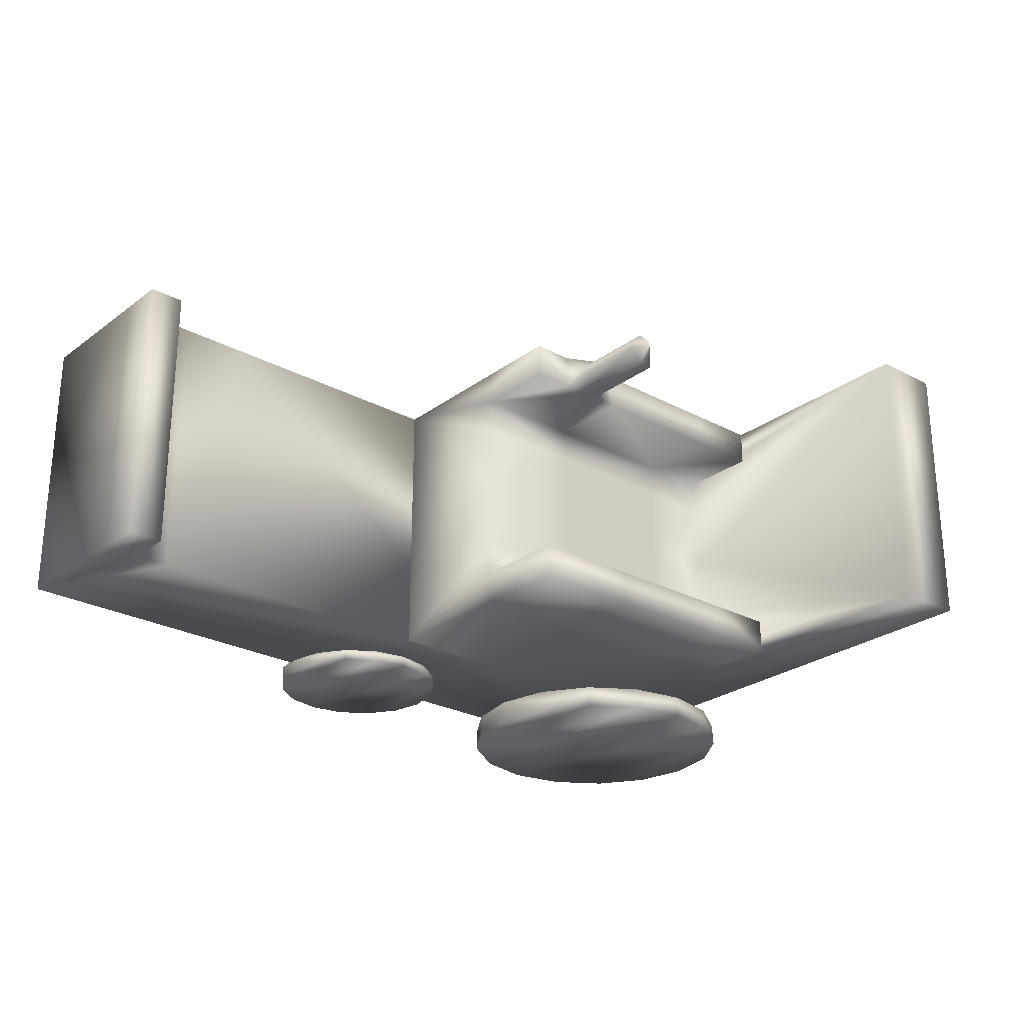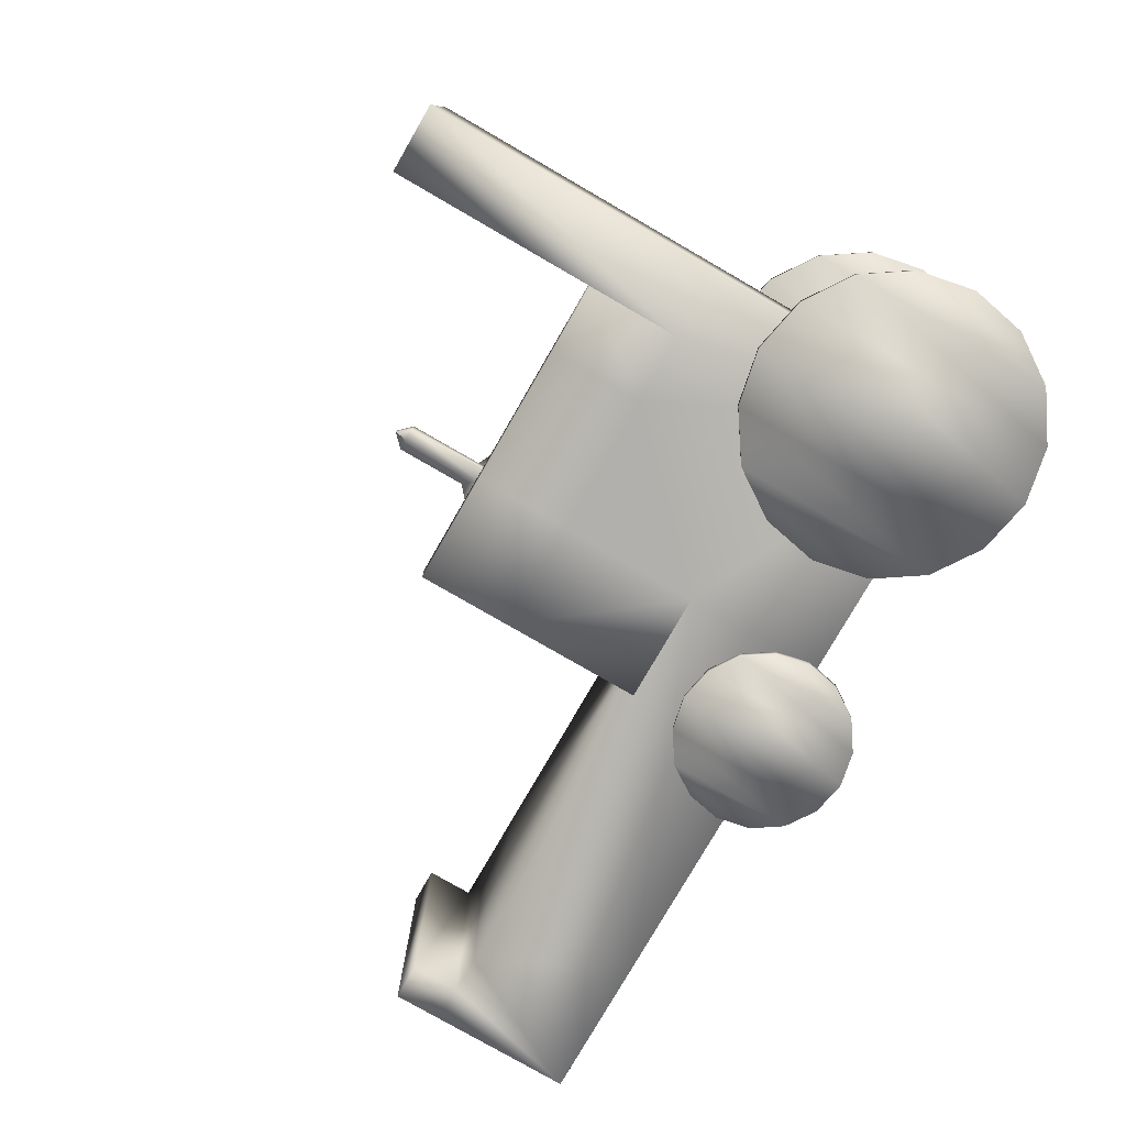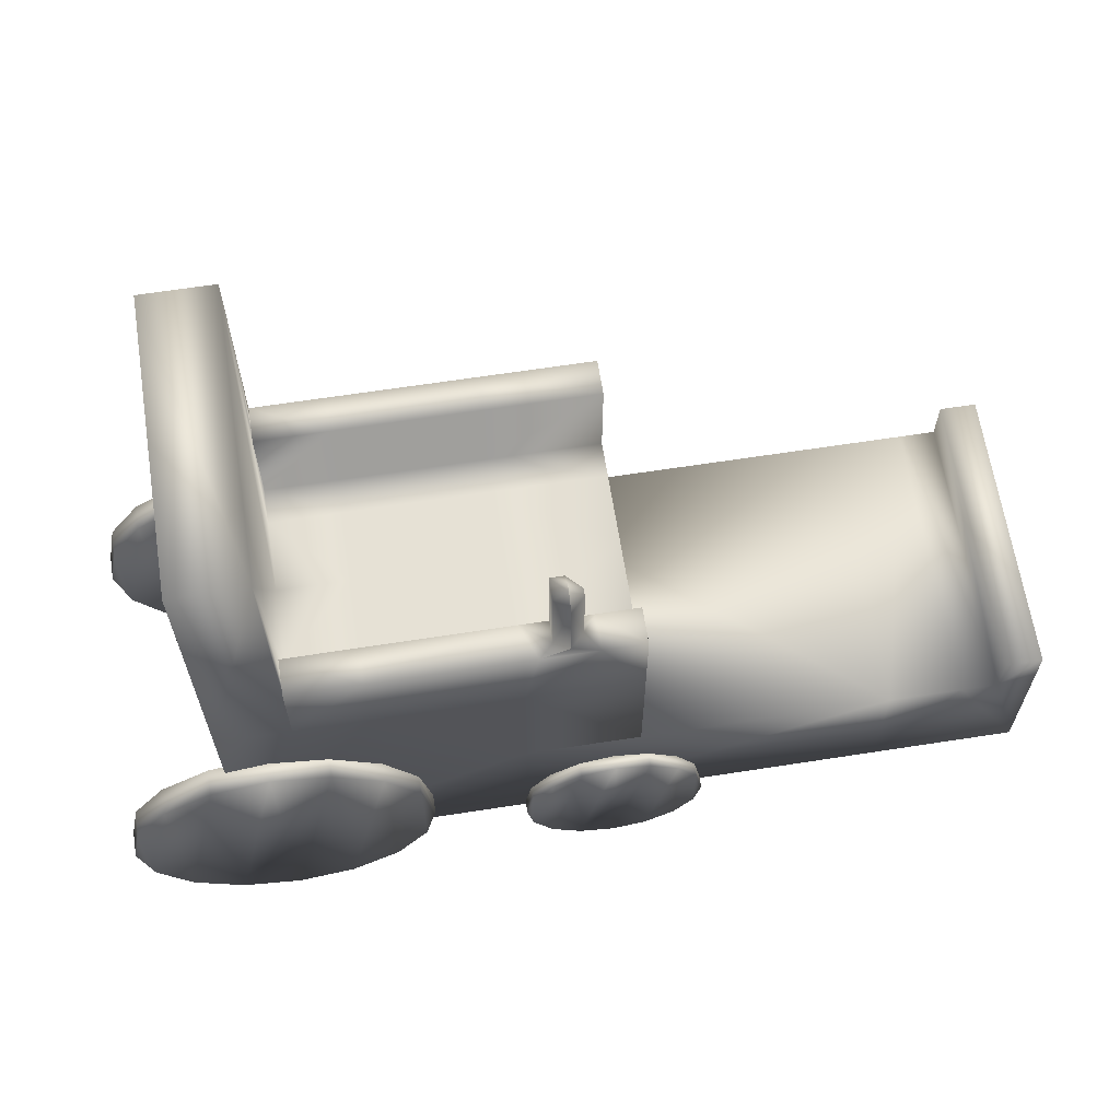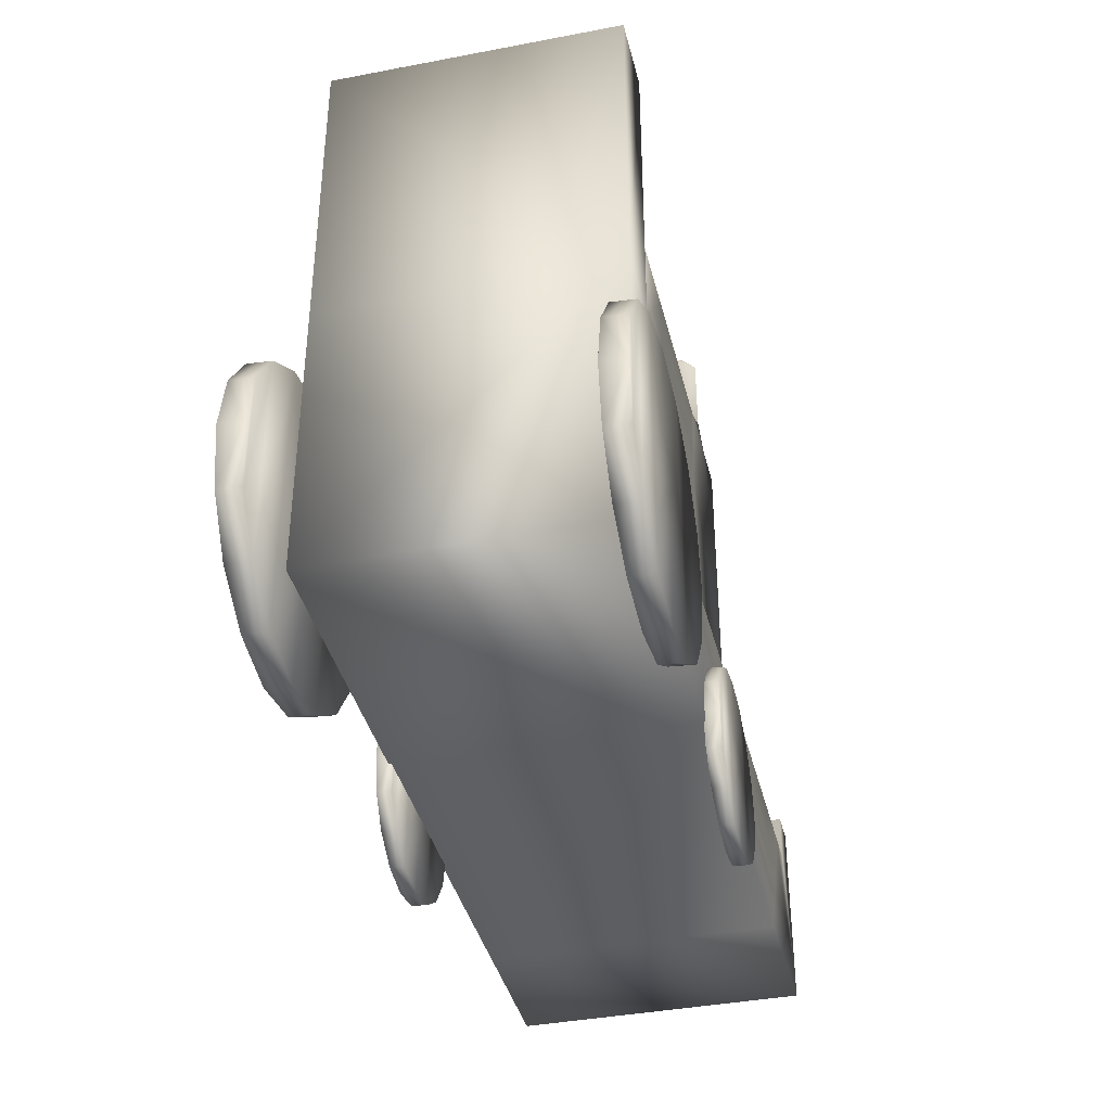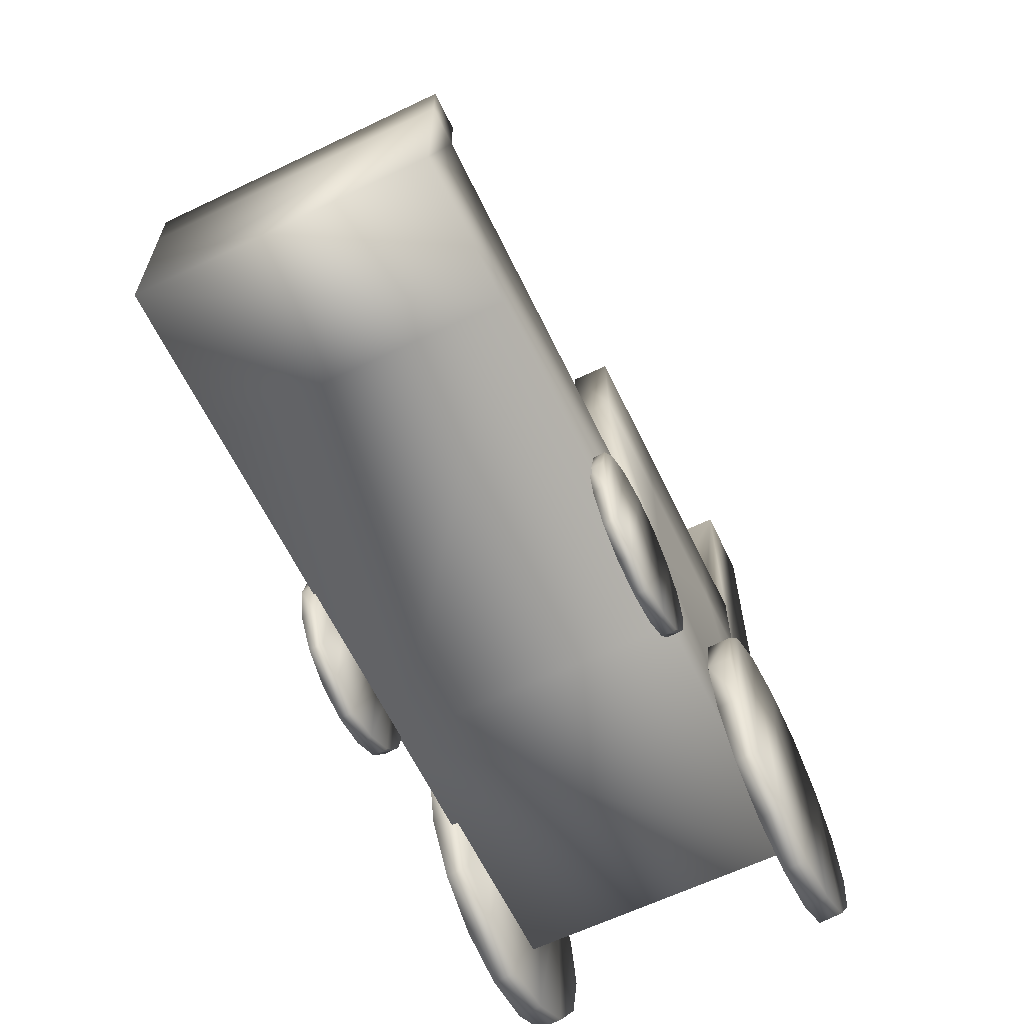
<metadata>
{"format":"obj","ext":"obj","renderer":"f3d","projection":"perspective","resolution":1024,"background":"white","views":[{"elev":-25.9,"azim":139.5,"up":"+Z"},{"elev":-78.7,"azim":-120.0,"up":"+Z"},{"elev":64.5,"azim":-8.9,"up":"+Y"},{"elev":-38.9,"azim":-76.5,"up":"+Y"},{"elev":-63.2,"azim":115.8,"up":"+Y"}]}
</metadata>
<code>
o Cylinder3_copy8
v 0.4551 0.02944 -0.4987
v 0.4216 0.1979 -0.4987
v 0.3262 0.3407 -0.4986
v 0.1834 0.4361 -0.4986
v 0.01489 0.4697 -0.4985
v -0.1536 0.4361 -0.4986
v -0.2964 0.3407 -0.4986
v -0.3918 0.1979 -0.4987
v -0.4253 0.02944 -0.4987
v -0.3918 -0.139 -0.4988
v -0.2964 -0.2818 -0.4989
v -0.1536 -0.3773 -0.4989
v 0.01489 -0.4108 -0.499
v 0.1834 -0.3773 -0.4989
v 0.3262 -0.2818 -0.4989
v 0.4216 -0.139 -0.4988
v 0.4551 0.02422 -0.4283
v 0.4216 0.1927 -0.4282
v 0.3262 0.3355 -0.4282
v 0.1834 0.4309 -0.4281
v 0.01489 0.4644 -0.4281
v -0.1536 0.4309 -0.4281
v -0.2964 0.3355 -0.4282
v -0.3918 0.1927 -0.4282
v -0.4253 0.02422 -0.4283
v -0.3918 -0.1442 -0.4284
v -0.2964 -0.2871 -0.4285
v -0.1536 -0.3825 -0.4285
v 0.01489 -0.416 -0.4285
v 0.1834 -0.3825 -0.4285
v 0.3262 -0.2871 -0.4285
v 0.4216 -0.1442 -0.4284
g Cylinder3_copy8_default
f 1 16 2
f 1 17 16
f 2 16 3
f 2 17 1
f 2 19 18
f 3 15 4
f 3 19 2
f 4 14 5
f 4 19 3
f 4 21 20
f 5 13 6
f 5 21 4
f 6 12 7
f 6 21 5
f 6 23 22
f 7 11 8
f 7 23 6
f 8 10 9
f 8 23 7
f 8 25 24
f 9 25 8
f 10 8 11
f 10 25 9
f 10 27 26
f 11 7 12
f 11 27 10
f 12 6 13
f 12 27 11
f 12 29 28
f 13 5 14
f 13 29 12
f 14 4 15
f 14 29 13
f 14 31 30
f 15 3 16
f 15 31 14
f 16 17 32
f 16 31 15
f 18 17 2
f 18 32 17
f 19 31 18
f 20 19 4
f 20 30 19
f 21 29 20
f 22 21 6
f 22 28 21
f 23 27 22
f 24 23 8
f 24 26 23
f 25 26 24
f 26 25 10
f 27 23 26
f 28 22 27
f 28 27 12
f 29 21 28
f 30 20 29
f 30 29 14
f 31 19 30
f 32 18 31
f 32 31 16
o Cylinder3_copy7
v 1.26 -0.1358 -0.4563
v 1.239 -0.03408 -0.4563
v 1.182 0.05218 -0.4562
v 1.096 0.1098 -0.4562
v 0.9938 0.1301 -0.4562
v 0.892 0.1098 -0.4562
v 0.8058 0.05218 -0.4562
v 0.7481 -0.03408 -0.4563
v 0.7279 -0.1358 -0.4563
v 0.7481 -0.2376 -0.4564
v 0.8058 -0.3238 -0.4564
v 0.892 -0.3815 -0.4564
v 0.9938 -0.4017 -0.4565
v 1.096 -0.3815 -0.4564
v 1.182 -0.3238 -0.4564
v 1.239 -0.2376 -0.4564
v 1.26 -0.139 -0.4138
v 1.239 -0.03724 -0.4137
v 1.182 0.04902 -0.4137
v 1.096 0.1067 -0.4137
v 0.9938 0.1269 -0.4137
v 0.892 0.1067 -0.4137
v 0.8058 0.04902 -0.4137
v 0.7481 -0.03724 -0.4137
v 0.7279 -0.139 -0.4138
v 0.7481 -0.2407 -0.4138
v 0.8058 -0.327 -0.4139
v 0.892 -0.3846 -0.4139
v 0.9938 -0.4049 -0.4139
v 1.096 -0.3846 -0.4139
v 1.182 -0.327 -0.4139
v 1.239 -0.2407 -0.4138
g Cylinder3_copy7_default
f 33 48 34
f 33 49 48
f 34 48 35
f 34 49 33
f 34 51 50
f 35 47 36
f 35 51 34
f 36 46 37
f 36 51 35
f 36 53 52
f 37 45 38
f 37 53 36
f 38 44 39
f 38 53 37
f 38 55 54
f 39 43 40
f 39 55 38
f 40 42 41
f 40 55 39
f 40 57 56
f 41 57 40
f 42 40 43
f 42 57 41
f 42 59 58
f 43 39 44
f 43 59 42
f 44 38 45
f 44 59 43
f 44 61 60
f 45 37 46
f 45 61 44
f 46 36 47
f 46 61 45
f 46 63 62
f 47 35 48
f 47 63 46
f 48 49 64
f 48 63 47
f 50 49 34
f 50 64 49
f 51 63 50
f 52 51 36
f 52 62 51
f 53 61 52
f 54 53 38
f 54 60 53
f 55 59 54
f 56 55 40
f 56 58 55
f 57 58 56
f 58 57 42
f 59 55 58
f 60 54 59
f 60 59 44
f 61 53 60
f 62 52 61
f 62 61 46
f 63 51 62
f 64 50 63
f 64 63 48
o Cylinder3_copy6
v 1.26 -0.1358 0.4174
v 1.239 -0.03408 0.4175
v 1.182 0.05218 0.4175
v 1.096 0.1098 0.4176
v 0.9938 0.1301 0.4176
v 0.892 0.1098 0.4176
v 0.8058 0.05218 0.4175
v 0.7481 -0.03408 0.4175
v 0.7279 -0.1358 0.4174
v 0.7481 -0.2376 0.4174
v 0.8058 -0.3238 0.4174
v 0.892 -0.3815 0.4173
v 0.9938 -0.4017 0.4173
v 1.096 -0.3815 0.4173
v 1.182 -0.3238 0.4174
v 1.239 -0.2376 0.4174
v 1.26 -0.139 0.46
v 1.239 -0.03724 0.46
v 1.182 0.04902 0.4601
v 1.096 0.1067 0.4601
v 0.9938 0.1269 0.4601
v 0.892 0.1067 0.4601
v 0.8058 0.04902 0.4601
v 0.7481 -0.03724 0.46
v 0.7279 -0.139 0.46
v 0.7481 -0.2407 0.4599
v 0.8058 -0.327 0.4599
v 0.892 -0.3846 0.4599
v 0.9938 -0.4049 0.4599
v 1.096 -0.3846 0.4599
v 1.182 -0.327 0.4599
v 1.239 -0.2407 0.4599
g Cylinder3_copy6_default
f 65 80 66
f 65 81 80
f 66 80 67
f 66 81 65
f 66 83 82
f 67 79 68
f 67 83 66
f 68 78 69
f 68 83 67
f 68 85 84
f 69 77 70
f 69 85 68
f 70 76 71
f 70 85 69
f 70 87 86
f 71 75 72
f 71 87 70
f 72 74 73
f 72 87 71
f 72 89 88
f 73 89 72
f 74 72 75
f 74 89 73
f 74 91 90
f 75 71 76
f 75 91 74
f 76 70 77
f 76 91 75
f 76 93 92
f 77 69 78
f 77 93 76
f 78 68 79
f 78 93 77
f 78 95 94
f 79 67 80
f 79 95 78
f 80 81 96
f 80 95 79
f 82 81 66
f 82 96 81
f 83 95 82
f 84 83 68
f 84 94 83
f 85 93 84
f 86 85 70
f 86 92 85
f 87 91 86
f 88 87 72
f 88 90 87
f 89 90 88
f 90 89 74
f 91 87 90
f 92 86 91
f 92 91 76
f 93 85 92
f 94 84 93
f 94 93 78
f 95 83 94
f 96 82 95
f 96 95 80
o Cylinder3
v 0.4551 0.02944 0.4035
v 0.4216 0.1979 0.4036
v 0.3262 0.3407 0.4036
v 0.1834 0.4361 0.4037
v 0.01489 0.4697 0.4037
v -0.1536 0.4361 0.4037
v -0.2964 0.3407 0.4036
v -0.3918 0.1979 0.4036
v -0.4253 0.02944 0.4035
v -0.3918 -0.139 0.4034
v -0.2964 -0.2818 0.4034
v -0.1536 -0.3773 0.4033
v 0.01489 -0.4108 0.4033
v 0.1834 -0.3773 0.4033
v 0.3262 -0.2818 0.4034
v 0.4216 -0.139 0.4034
v 0.4551 0.02422 0.4739
v 0.4216 0.1927 0.474
v 0.3262 0.3355 0.4741
v 0.1834 0.4309 0.4741
v 0.01489 0.4644 0.4741
v -0.1536 0.4309 0.4741
v -0.2964 0.3355 0.4741
v -0.3918 0.1927 0.474
v -0.4253 0.02422 0.4739
v -0.3918 -0.1442 0.4739
v -0.2964 -0.2871 0.4738
v -0.1536 -0.3825 0.4737
v 0.01489 -0.416 0.4737
v 0.1834 -0.3825 0.4737
v 0.3262 -0.2871 0.4738
v 0.4216 -0.1442 0.4739
g Cylinder3_default
f 97 112 98
f 97 113 112
f 98 112 99
f 98 113 97
f 98 115 114
f 99 111 100
f 99 115 98
f 100 110 101
f 100 115 99
f 100 117 116
f 101 109 102
f 101 117 100
f 102 108 103
f 102 117 101
f 102 119 118
f 103 107 104
f 103 119 102
f 104 106 105
f 104 119 103
f 104 121 120
f 105 121 104
f 106 104 107
f 106 121 105
f 106 123 122
f 107 103 108
f 107 123 106
f 108 102 109
f 108 123 107
f 108 125 124
f 109 101 110
f 109 125 108
f 110 100 111
f 110 125 109
f 110 127 126
f 111 99 112
f 111 127 110
f 112 113 128
f 112 127 111
f 114 113 98
f 114 128 113
f 115 127 114
f 116 115 100
f 116 126 115
f 117 125 116
f 118 117 102
f 118 124 117
f 119 123 118
f 120 119 104
f 120 122 119
f 121 122 120
f 122 121 106
f 123 119 122
f 124 118 123
f 124 123 108
f 125 117 124
f 126 116 125
f 126 125 110
f 127 115 126
f 128 114 127
f 128 127 112
o Cube1
v -0.1063 -0.1666 -0.422
v -0.1063 -0.1666 0.422
v -0.1063 0.6774 -0.422
v -0.1063 0.6774 0.422
v 0.7377 -0.1666 -0.422
v 0.7377 -0.1666 0.422
v 0.7377 0.6774 -0.422
v 0.7377 0.6774 0.422
v 0.7377 0.2554 0.422
v 0.7377 0.2554 -0.422
v 1.801 0.2554 -0.422
v 1.801 0.2554 0.422
v 1.801 -0.1666 0.422
v 1.801 -0.1666 -0.422
v 0.3157 0.6774 0.422
v 0.3157 0.6774 -0.422
v 0.1047 0.6774 0.422
v 0.1047 0.6774 -0.422
v 0.1047 1.596 0.422
v 0.1047 1.596 -0.422
v -0.1063 1.596 -0.422
v -0.1063 1.596 0.422
v 1.07 0.6774 -0.422
v 1.07 0.6774 0.422
v 1.07 0.2554 0.422
v 1.07 0.2554 -0.422
v 2.228 0.2554 -0.422
v 2.228 0.2554 0.422
v 2.228 -0.1666 0.422
v 2.228 -0.1666 -0.422
v 1.07 0.6774 0
v 0.1047 0.6774 0
v 0.3157 0.6774 0
v 0.7377 0.6774 0
v 0.7377 0.6774 0.211
v 0.3157 0.6774 0.211
v 1.07 0.6774 0.211
v 0.1047 0.6774 0.211
v 0.3157 0.6774 0.3165
v 0.7377 0.6774 0.3165
v 1.07 0.6774 0.3165
v 0.1047 0.6774 0.3165
v 0.7377 0.9262 0.422
v 0.3157 0.9262 0.422
v 0.3157 0.9262 0.3165
v 0.7377 0.9262 0.3165
v 1.07 0.9262 0.422
v 1.07 0.9262 0.3165
v 0.1047 0.9262 0.3165
v 0.1047 0.9262 0.422
v 0.1047 0.6774 -0.211
v 1.07 0.6774 -0.211
v 0.3157 0.6774 -0.211
v 0.7377 0.6774 -0.211
v 1.07 0.6774 -0.3165
v 0.1047 0.6774 -0.3165
v 0.3157 0.6774 -0.3165
v 0.7377 0.6774 -0.3165
v 0.7377 0.9631 -0.422
v 0.3157 0.9631 -0.422
v 0.3157 0.9631 -0.3165
v 0.7377 0.9631 -0.3165
v 1.07 0.9631 -0.3165
v 1.07 0.9631 -0.422
v 0.1047 0.9631 -0.422
v 0.1047 0.9631 -0.3165
v 0.8207 0.9262 0.3165
v 0.8622 0.9262 0.3165
v 0.9451 0.9262 0.3165
v 0.9451 0.9262 0.422
v 0.7792 0.9262 0.422
v 0.8207 0.9262 0.3805
v 0.8207 1.192 0.3165
v 0.8622 1.192 0.3165
v 0.8207 1.192 0.3805
v 0.8622 1.233 0.358
v 0.8622 1.233 0.3805
v 0.8622 1.233 0.3805
v 0.8622 1.233 0.358
v 0.9036 1.192 0.358
v 0.9036 1.192 0.3805
v 0.9036 0.9677 0.3805
v 0.9036 0.9677 0.358
v 0.8622 1.192 0.422
v 0.8622 1.192 0.422
v 0.8622 0.9677 0.422
v 0.8622 0.9677 0.422
v 2.014 0.2554 0.422
v 2.014 0.2554 -0.422
v 2.121 0.2554 -0.422
v 2.121 0.2554 0.422
v 2.121 0.3979 -0.422
v 2.121 0.3979 0.422
v 2.228 0.3979 0.422
v 2.228 0.3979 -0.422
g Cube1_default
f 129 132 131
f 129 134 130
f 129 138 133
f 130 132 129
f 130 145 132
f 131 146 129
f 131 149 146
f 132 149 131
f 133 134 129
f 133 142 134
f 134 137 130
f 134 140 137
f 135 144 187
f 135 151 138
f 136 143 137
f 136 172 143
f 136 199 171
f 137 140 138
f 137 143 130
f 137 153 136
f 138 129 144
f 138 142 133
f 138 144 135
f 138 153 137
f 139 138 140
f 139 142 138
f 139 217 142
f 140 134 141
f 140 217 139
f 141 134 142
f 141 216 140
f 142 157 141
f 142 217 158
f 143 172 145
f 144 129 146
f 144 193 188
f 145 130 143
f 145 147 132
f 145 172 178
f 145 177 170
f 146 193 144
f 146 194 193
f 147 160 148
f 148 146 149
f 148 149 147
f 148 184 146
f 149 132 150
f 150 132 147
f 150 147 149
f 151 183 154
f 151 187 192
f 151 191 183
f 152 136 153
f 152 153 169
f 152 198 136
f 153 138 154
f 154 138 151
f 154 159 153
f 155 222 156
f 156 157 155
f 156 219 157
f 156 222 219
f 157 142 158
f 157 216 141
f 158 155 157
f 158 218 155
f 159 154 180
f 159 163 165
f 159 182 162
f 160 147 166
f 160 161 179
f 160 166 161
f 161 166 164
f 161 182 181
f 162 161 163
f 162 182 161
f 163 159 162
f 163 167 168
f 163 169 165
f 164 163 161
f 164 166 167
f 165 153 159
f 166 147 170
f 167 163 164
f 167 177 173
f 168 167 174
f 168 169 163
f 168 196 169
f 169 153 165
f 169 175 152
f 169 197 176
f 170 147 145
f 170 167 166
f 170 177 167
f 171 172 136
f 171 199 174
f 172 174 173
f 173 174 167
f 173 177 172
f 174 172 171
f 174 195 168
f 174 200 195
f 175 197 198
f 175 198 152
f 176 175 169
f 176 197 175
f 178 172 177
f 178 177 145
f 179 148 160
f 179 181 184
f 180 154 183
f 180 182 159
f 180 186 182
f 181 179 161
f 181 186 185
f 182 186 181
f 183 186 180
f 183 191 186
f 184 148 179
f 184 189 194
f 184 194 146
f 185 184 181
f 185 189 184
f 186 189 185
f 186 191 190
f 187 151 135
f 187 189 190
f 188 187 144
f 188 193 189
f 189 187 188
f 190 189 186
f 190 191 187
f 192 187 191
f 192 191 151
f 194 189 193
f 195 201 196
f 196 168 195
f 196 211 197
f 197 169 196
f 197 210 198
f 198 210 215
f 198 215 199
f 199 136 198
f 199 214 200
f 200 174 199
f 200 201 195
f 200 213 203
f 201 204 202
f 202 196 201
f 202 208 196
f 203 201 200
f 203 205 201
f 204 201 205
f 205 207 204
f 205 212 206
f 206 207 205
f 206 208 207
f 207 202 204
f 207 208 202
f 208 206 209
f 209 210 208
f 209 212 210
f 210 197 211
f 211 196 208
f 211 208 210
f 212 205 213
f 212 209 206
f 213 200 214
f 213 205 203
f 213 215 212
f 214 199 215
f 214 215 213
f 215 210 212
f 216 157 219
f 216 217 140
f 217 219 218
f 218 158 217
f 218 220 155
f 219 217 216
f 219 220 218
f 220 219 221
f 221 219 222
f 221 222 220
f 222 155 223
f 223 155 220
f 223 220 222

</code>
